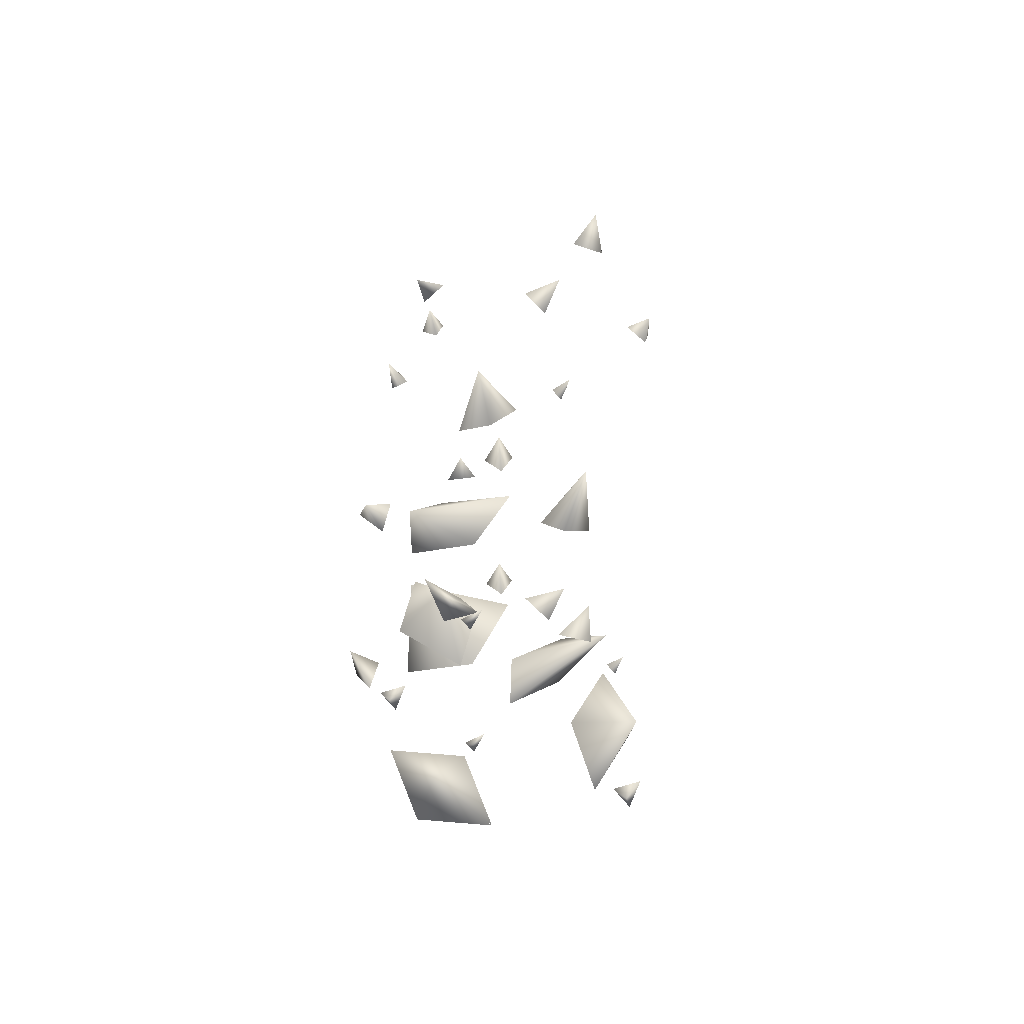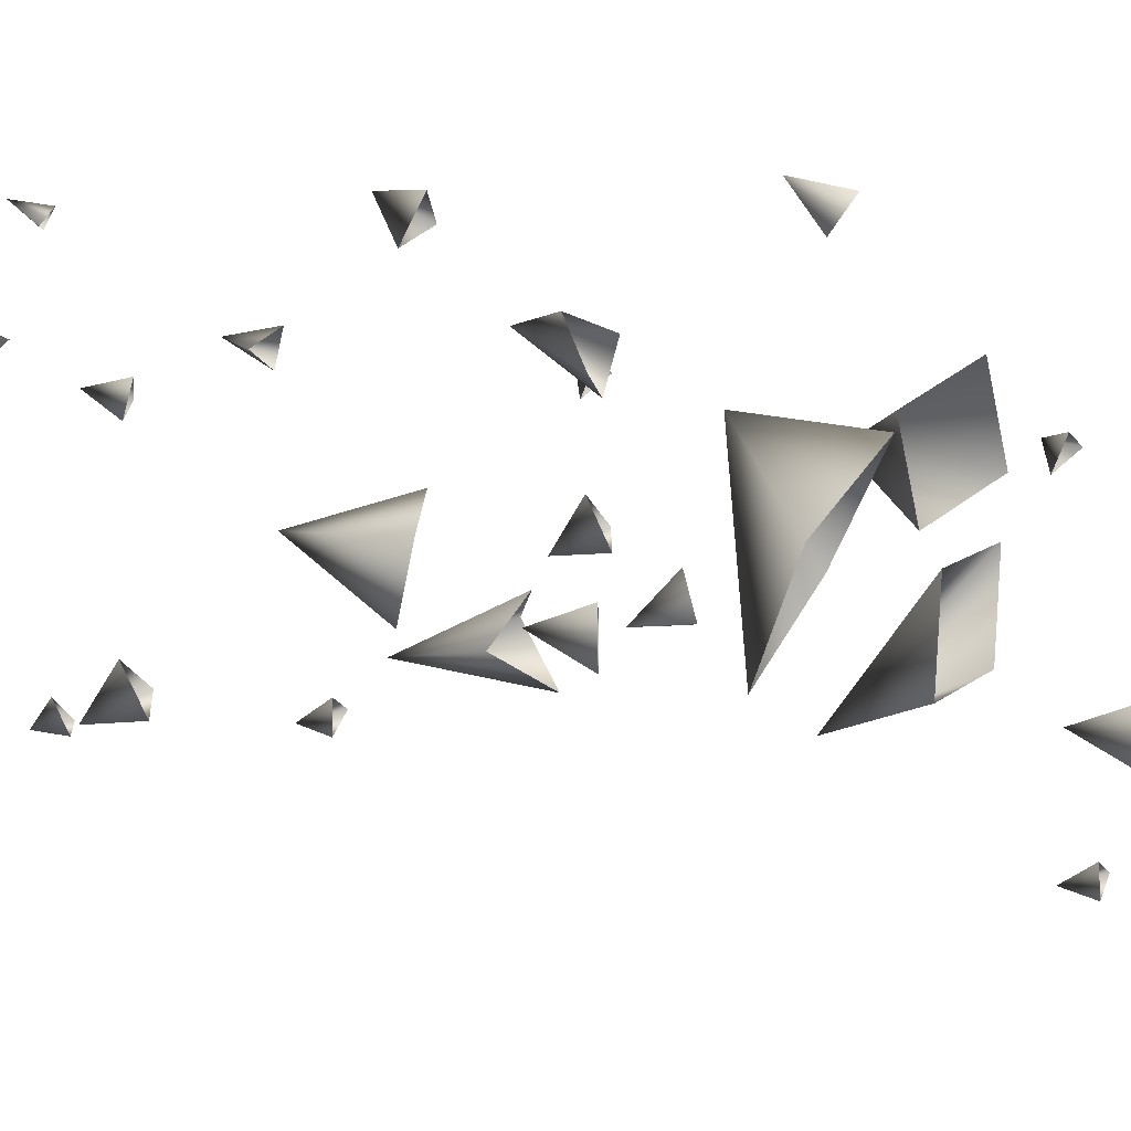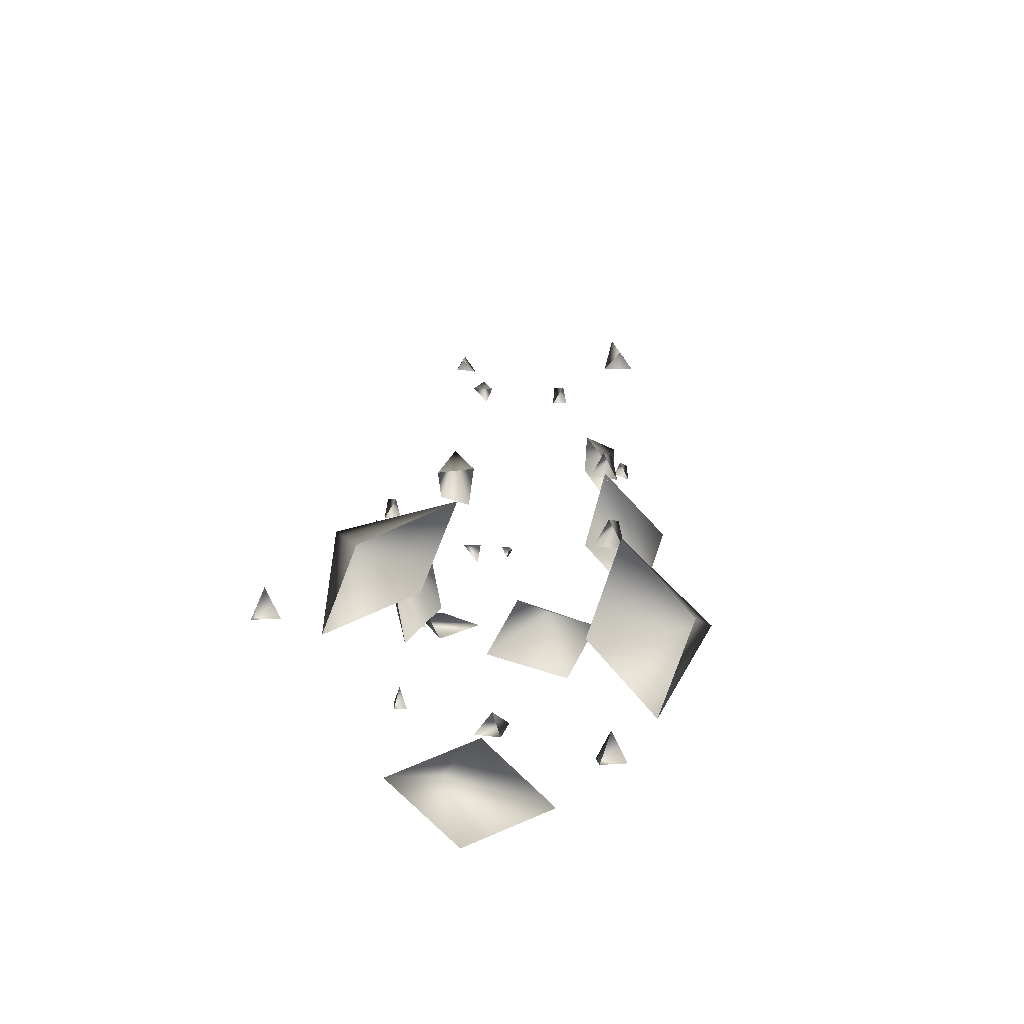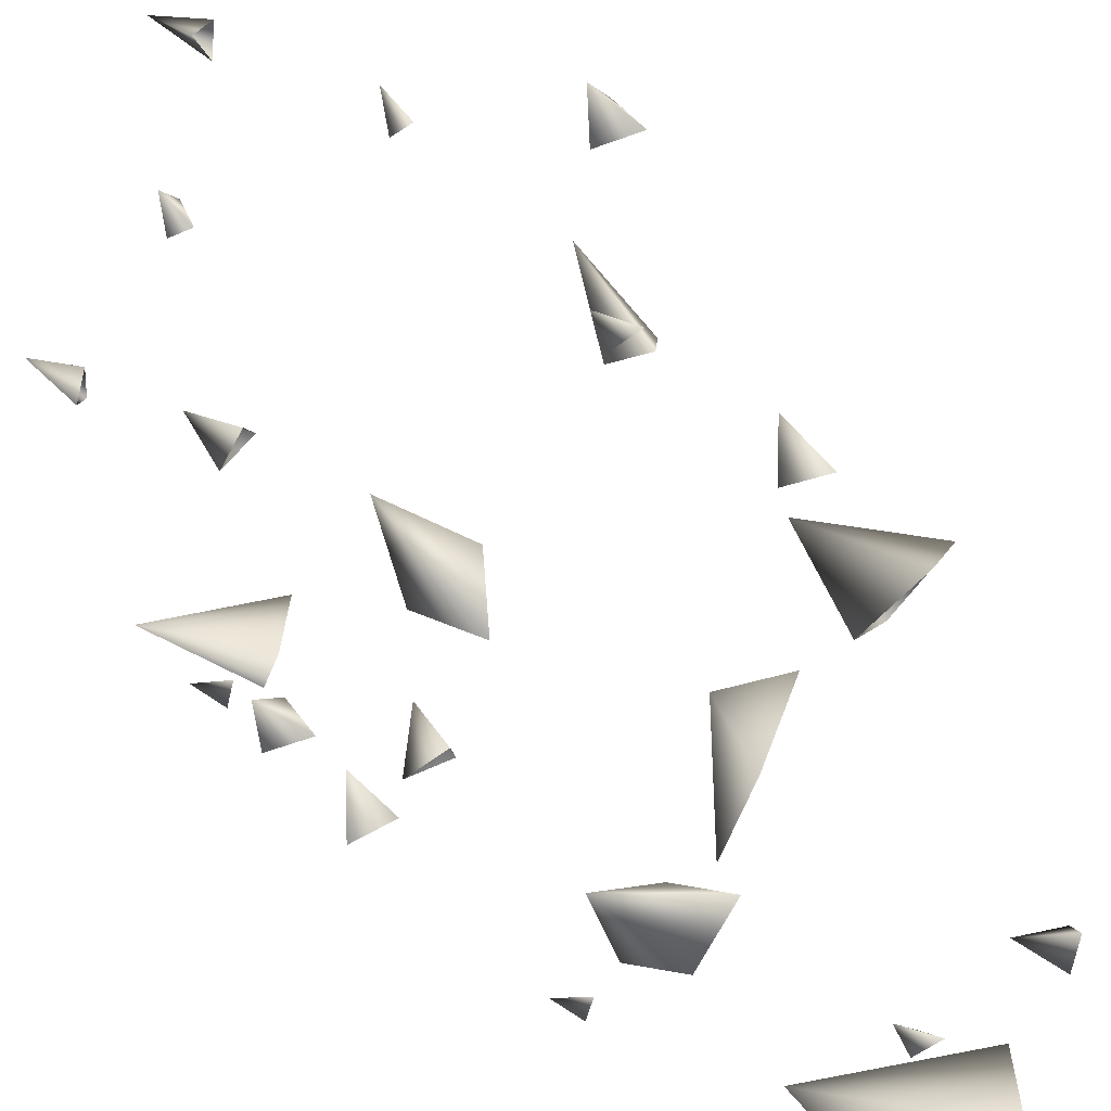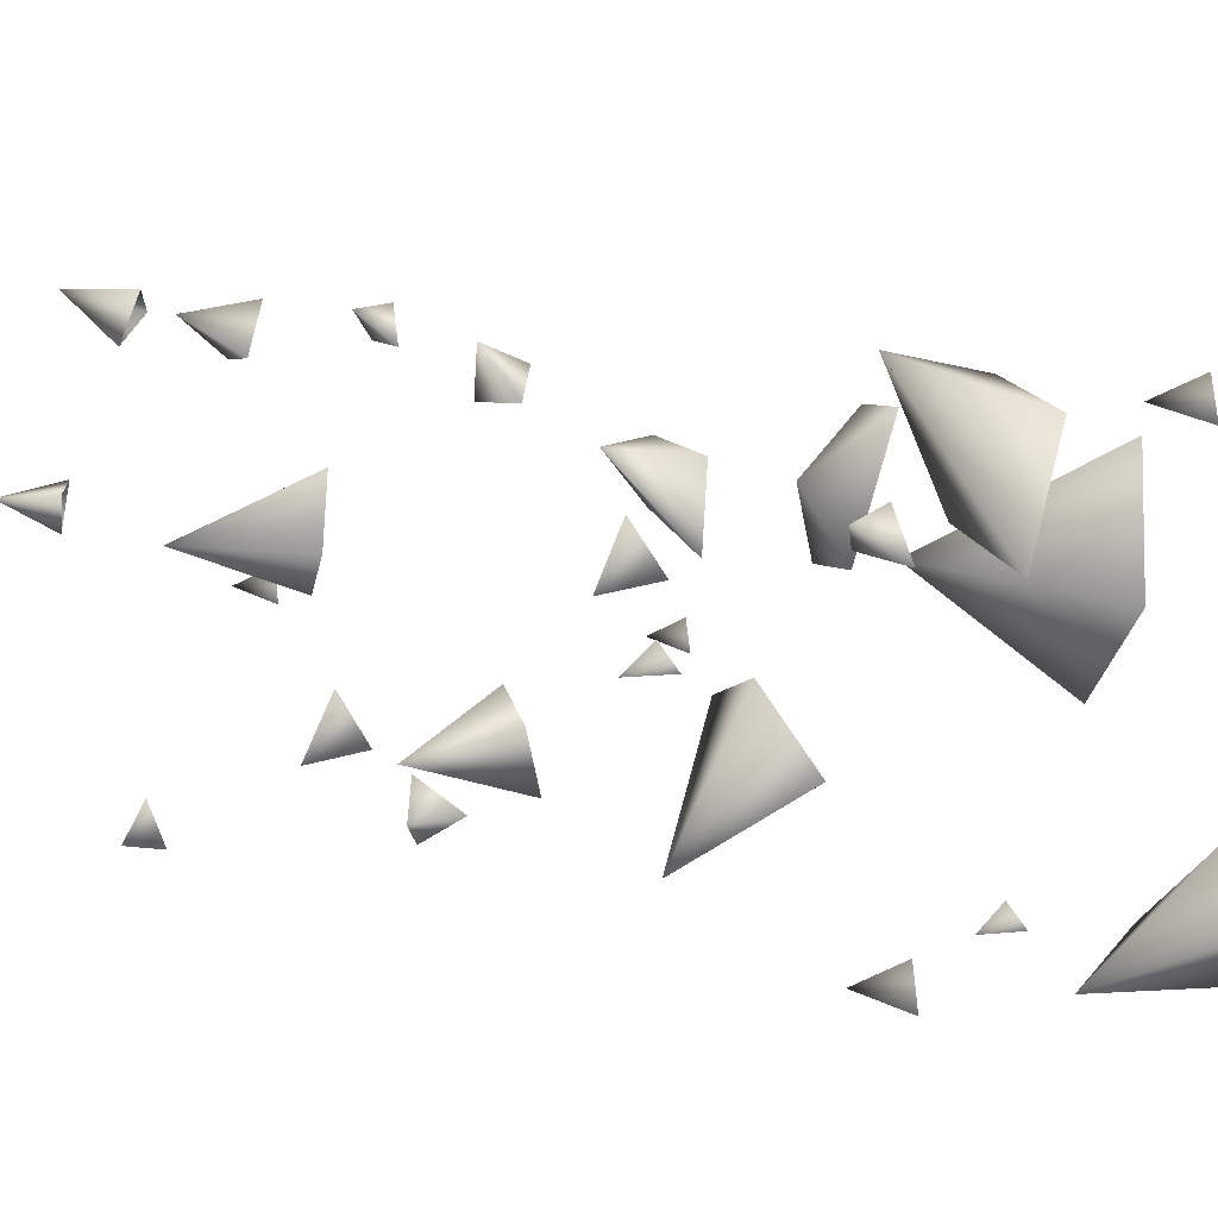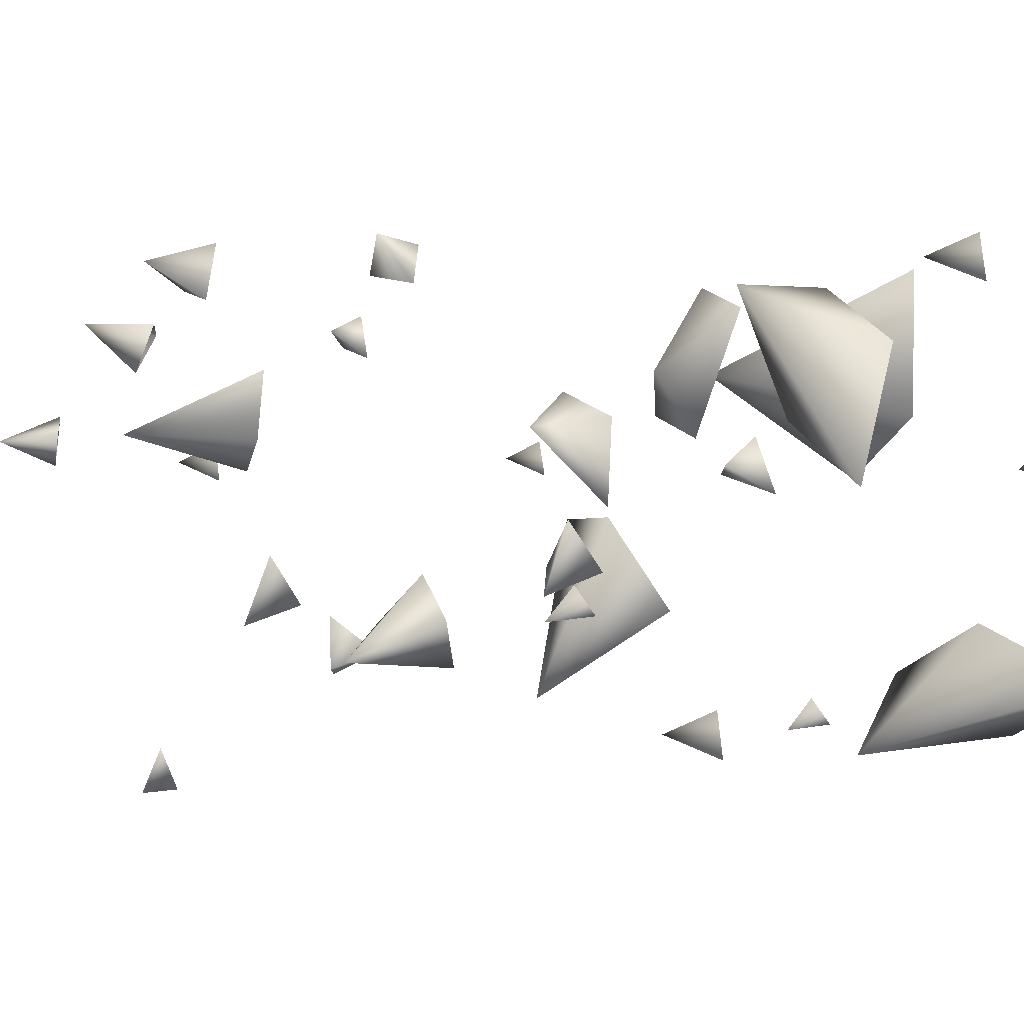
<metadata>
{"format":"obj","ext":"obj","renderer":"f3d","projection":"perspective","resolution":1024,"background":"white","views":[{"elev":56.9,"azim":95.0,"up":"+Y"},{"elev":24.1,"azim":-64.3,"up":"+Z"},{"elev":-76.5,"azim":-134.8,"up":"+Y"},{"elev":-68.1,"azim":-132.3,"up":"+Z"},{"elev":-8.7,"azim":-127.5,"up":"+Z"},{"elev":1.5,"azim":-132.4,"up":"+Z"}]}
</metadata>
<code>
v 53 -2 40
v 53 -2 4
v 54 49 30
v 53 -2 4
v 23 9 20
v 54 49 30
v 23 9 20
v 23 9 56
v 54 49 30
v 23 9 56
v 53 -2 40
v 54 49 30
v -31 4 -44
v 1 10 -30
v 13 40 -61
v 33 4 -44
v 1 -3 -58
v 13 40 -61
v 1 -3 -58
v -31 4 -44
v 13 40 -61
v 1 10 -30
v 33 4 -44
v 13 40 -61
v -26 12 21
v -58 18 6
v -56 34 54
v -58 18 6
v -58 5 40
v -56 34 54
v -26 -2 54
v -26 12 21
v -56 34 54
v -58 5 40
v -26 -2 54
v -56 34 54
v 60 100 14
v 63 98 10
v 64 107 10
v 63 98 10
v 56 102 6
v 64 107 10
v 56 102 6
v 60 100 14
v 64 107 10
v 4 69 -49
v -4 68 -51
v 1.812e-05 78 -52
v -4 68 -51
v -4.292e-06 70 -45
v -2.384e-06 78 -52
v 4.292e-06 70 -45
v 4 69 -49
v 6.199e-06 78 -52
v -52 47 16
v -45 50 8
v -56 60 10
v -45 50 8
v -56 45 4
v -56 60 10
v -56 45 4
v -52 47 16
v -56 60 10
v 52 48 -52
v 58 43 -60
v 61 58 -58
v 58 43 -60
v 48 50 -64
v 61 58 -58
v 48 50 -64
v 52 48 -52
v 61 58 -58
v -4 16 64
v 2 11 56
v 5 26 58
v 2 11 56
v -8 18 52
v 5 26 58
v -8 18 52
v -4 16 64
v 5 26 58
v -1 181 -33
v -11 192 -22
v -7 216 -30
v -11 192 -22
v 1 188 -13
v -7 216 -30
v 1 188 -13
v 8 194 -23
v -7 216 -30
v 8 194 -23
v -1 181 -33
v -7 216 -30
v -42 188 25
v -44 191 12
v -57 211 18
v -55 188 2
v -53 185 20
v -57 211 18
v -53 185 20
v -42 188 25
v -57 211 18
v -44 191 12
v -55 188 2
v -57 211 18
v 45 197 15
v 39 200 30
v 60 222 16
v 39 200 30
v 54 194 21
v 60 222 16
v 50 196 8
v 45 197 15
v 60 222 16
v 54 194 21
v 50 196 8
v 60 222 16
v -25 278 -49
v -30 276 -50
v -31 285 -50
v -30 276 -50
v -30 280 -42
v -31 285 -50
v -30 280 -42
v -25 278 -49
v -31 285 -50
v -51 247 31
v -48 246 39
v -51 256 36
v -48 246 39
v -45 248 33
v -51 256 36
v -45 248 33
v -51 247 31
v -51 256 36
v 34 225 46
v 23 228 44
v 31 238 52
v 23 228 44
v 26 223 56
v 31 238 52
v 26 223 56
v 34 225 46
v 31 238 52
v -78 226 -8
v -88 221 -9
v -88 236 -13
v -88 221 -9
v -86 228 1
v -88 236 -13
v -86 228 1
v -78 226 -8
v -88 236 -13
v 50 194 -20
v 40 189 -21
v 41 204 -25
v 40 189 -21
v 42 196 -10
v 41 204 -25
v 42 196 -10
v 50 194 -20
v 41 204 -25
v 7 99 49
v 22 99 20
v -2 123 30
v 22 99 20
v -2.289e-05 108 15
v -2 123 30
v -3.815e-06 108 15
v -14 108 44
v -2 123 30
v -14 108 44
v 7 99 49
v -2 123 30
v 9 107 -24
v 24 112 -3
v 22 136 -43
v 43 107 -4
v 28 102 -24
v 22 136 -43
v 28 102 -24
v 9 107 -24
v 22 136 -43
v 24 112 -3
v 43 107 -4
v 22 136 -43
v -33 113 19
v -58 117 5
v -36 132 48
v -58 117 5
v -58 107 36
v -36 132 48
v -33 101 48
v -33 113 19
v -36 132 48
v -58 107 36
v -33 101 48
v -36 132 48
v 56 200 14
v 59 198 10
v 60 207 10
v 59 198 10
v 52 202 6
v 60 207 10
v 52 202 6
v 56 200 14
v 60 207 10
v -54 199 -17
v -62 198 -19
v -58 208 -20
v -62 198 -19
v -58 200 -13
v -58 208 -20
v -58 200 -13
v -54 199 -17
v -58 208 -20
v -56 147 16
v -49 150 8
v -60 160 10
v -49 150 8
v -60 145 4
v -60 160 10
v -60 145 4
v -56 147 16
v -60 160 10
v 50 148 50
v 54 143 59
v 51 158 61
v 54 143 59
v 63 150 52
v 51 158 61
v 63 150 52
v 50 148 50
v 51 158 61
v 47 174 -37
v 38 169 -32
v 36 184 -35
v 38 169 -32
v 46 176 -24
v 36 184 -35
v 46 176 -24
v 47 174 -37
v 36 184 -35
v -22 339 -24
v -15 342 -21
v -20 352 -28
v -15 342 -21
v -16 337 -31
v -20 352 -28
v -16 337 -31
v -22 339 -24
v -20 352 -28
v 25 313 35
v 30 312 38
v 27 322 39
v 30 312 38
v 28 314 33
v 27 322 39
v 28 314 33
v 25 313 35
v 27 322 39
v -39 288 37
v -33 283 35
v -31 298 37
v -33 283 35
v -36 290 28
v -31 298 37
v -36 290 28
v -39 288 37
v -31 298 37
v 30 261 10
v 25 264 16
v 31 274 15
v 25 264 16
v 31 259 20
v 31 274 15
v 31 259 20
v 30 261 10
v 31 274 15
f 1/0 2/0 3/0
f 4/0 5/0 6/0
f 7/0 8/0 9/0
f 10/0 11/0 12/0
f 13/0 14/0 15/0
f 16/0 17/0 18/0
f 19/0 20/0 21/0
f 22/0 23/0 24/0
f 25/0 26/0 27/0
f 28/0 29/0 30/0
f 31/0 32/0 33/0
f 34/0 35/0 36/0
f 37/0 38/0 39/0
f 40/0 41/0 42/0
f 43/0 44/0 45/0
f 46/0 47/0 48/0
f 49/0 50/0 51/0
f 52/0 53/0 54/0
f 55/0 56/0 57/0
f 58/0 59/0 60/0
f 61/0 62/0 63/0
f 64/0 65/0 66/0
f 67/0 68/0 69/0
f 70/0 71/0 72/0
f 73/0 74/0 75/0
f 76/0 77/0 78/0
f 79/0 80/0 81/0
f 82/0 83/0 84/0
f 85/0 86/0 87/0
f 88/0 89/0 90/0
f 91/0 92/0 93/0
f 94/0 95/0 96/0
f 97/0 98/0 99/0
f 100/0 101/0 102/0
f 103/0 104/0 105/0
f 106/0 107/0 108/0
f 109/0 110/0 111/0
f 112/0 113/0 114/0
f 115/0 116/0 117/0
f 118/0 119/0 120/0
f 121/0 122/0 123/0
f 124/0 125/0 126/0
f 127/0 128/0 129/0
f 130/0 131/0 132/0
f 133/0 134/0 135/0
f 136/0 137/0 138/0
f 139/0 140/0 141/0
f 142/0 143/0 144/0
f 145/0 146/0 147/0
f 148/0 149/0 150/0
f 151/0 152/0 153/0
f 154/0 155/0 156/0
f 157/0 158/0 159/0
f 160/0 161/0 162/0
f 163/0 164/0 165/0
f 166/0 167/0 168/0
f 169/0 170/0 171/0
f 172/0 173/0 174/0
f 175/0 176/0 177/0
f 178/0 179/0 180/0
f 181/0 182/0 183/0
f 184/0 185/0 186/0
f 187/0 188/0 189/0
f 190/0 191/0 192/0
f 193/0 194/0 195/0
f 196/0 197/0 198/0
f 199/0 200/0 201/0
f 202/0 203/0 204/0
f 205/0 206/0 207/0
f 208/0 209/0 210/0
f 211/0 212/0 213/0
f 214/0 215/0 216/0
f 217/0 218/0 219/0
f 220/0 221/0 222/0
f 223/0 224/0 225/0
f 226/0 227/0 228/0
f 229/0 230/0 231/0
f 232/0 233/0 234/0
f 235/0 236/0 237/0
f 238/0 239/0 240/0
f 241/0 242/0 243/0
f 244/0 245/0 246/0
f 247/0 248/0 249/0
f 250/0 251/0 252/0
f 253/0 254/0 255/0
f 256/0 257/0 258/0
f 259/0 260/0 261/0
f 262/0 263/0 264/0
f 265/0 266/0 267/0
f 268/0 269/0 270/0
f 271/0 272/0 273/0
f 274/0 275/0 276/0
f 277/0 278/0 279/0

</code>
